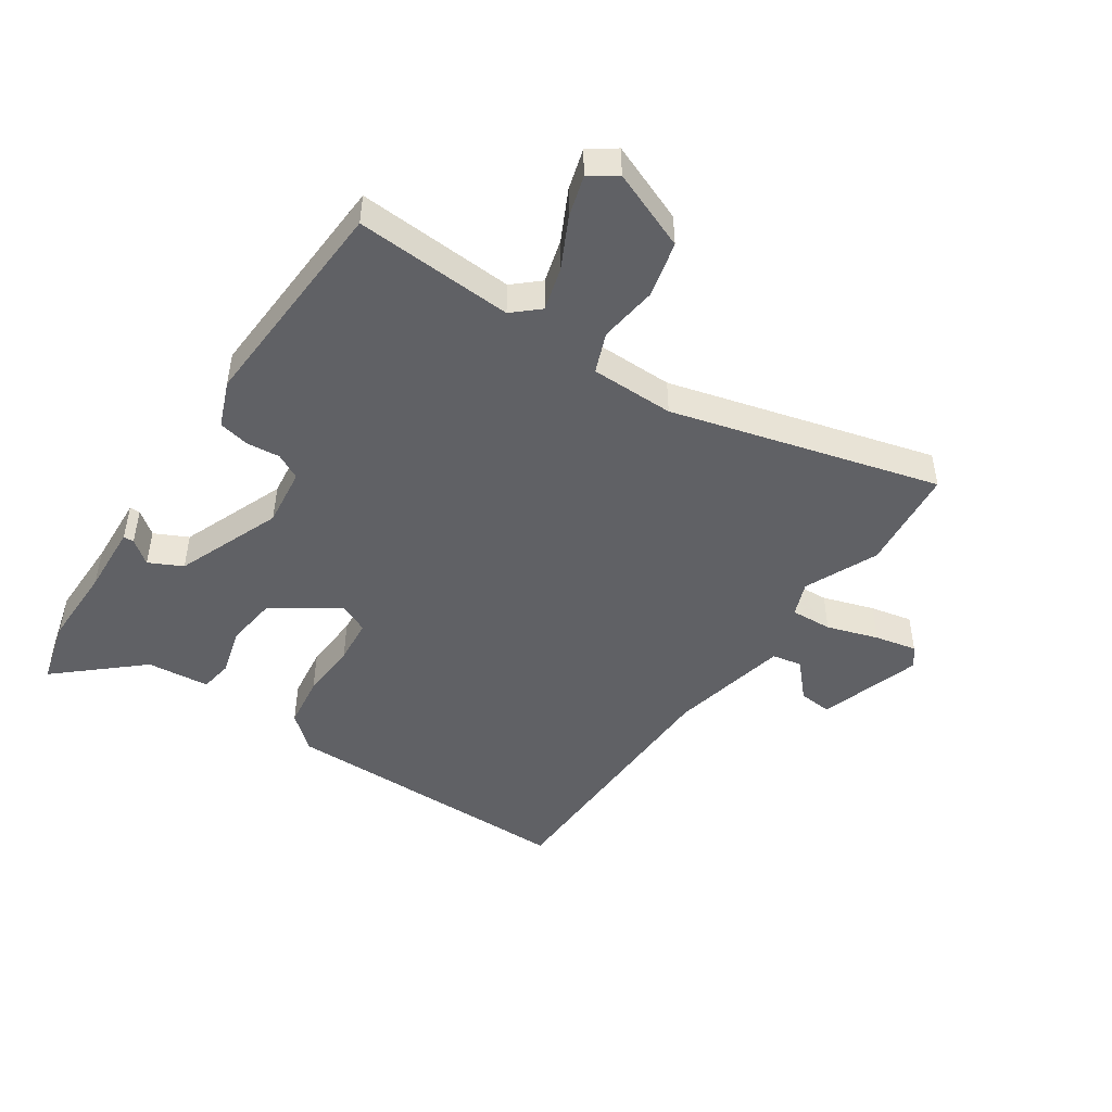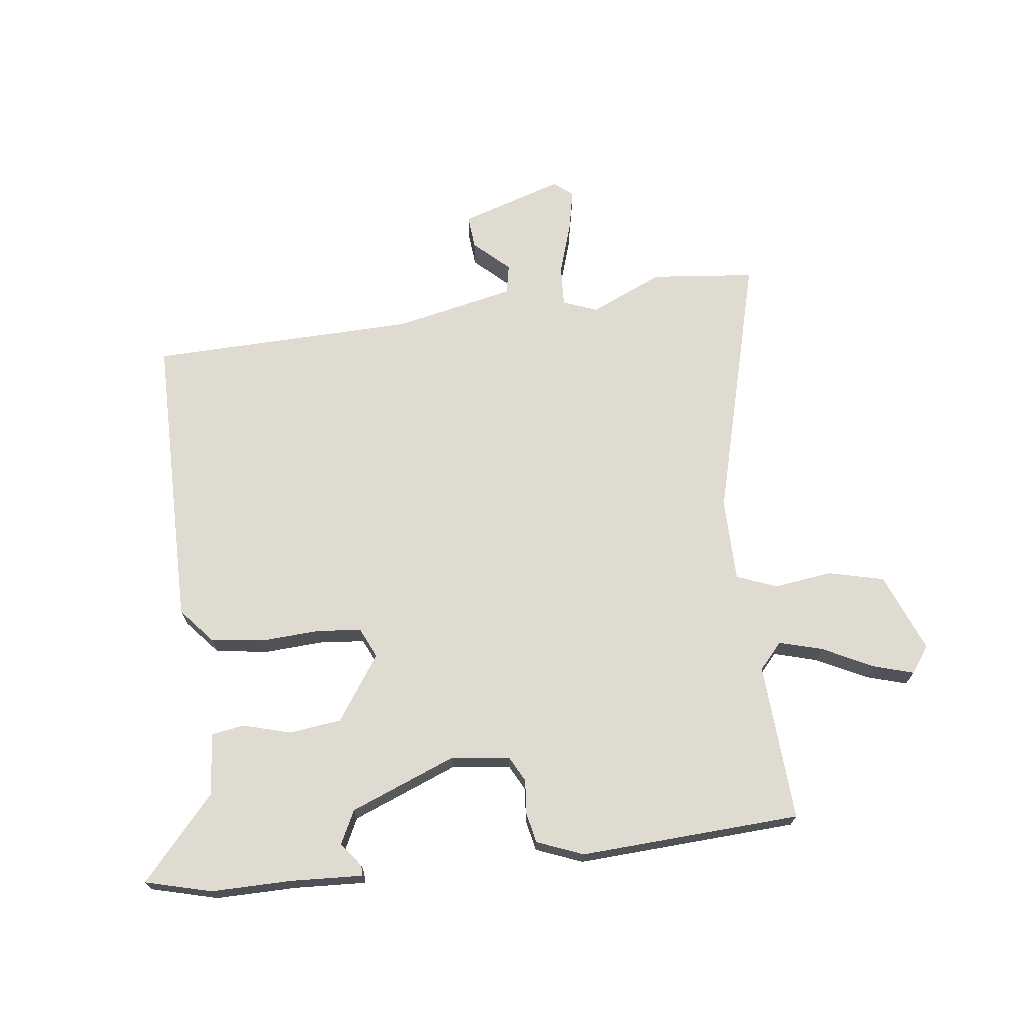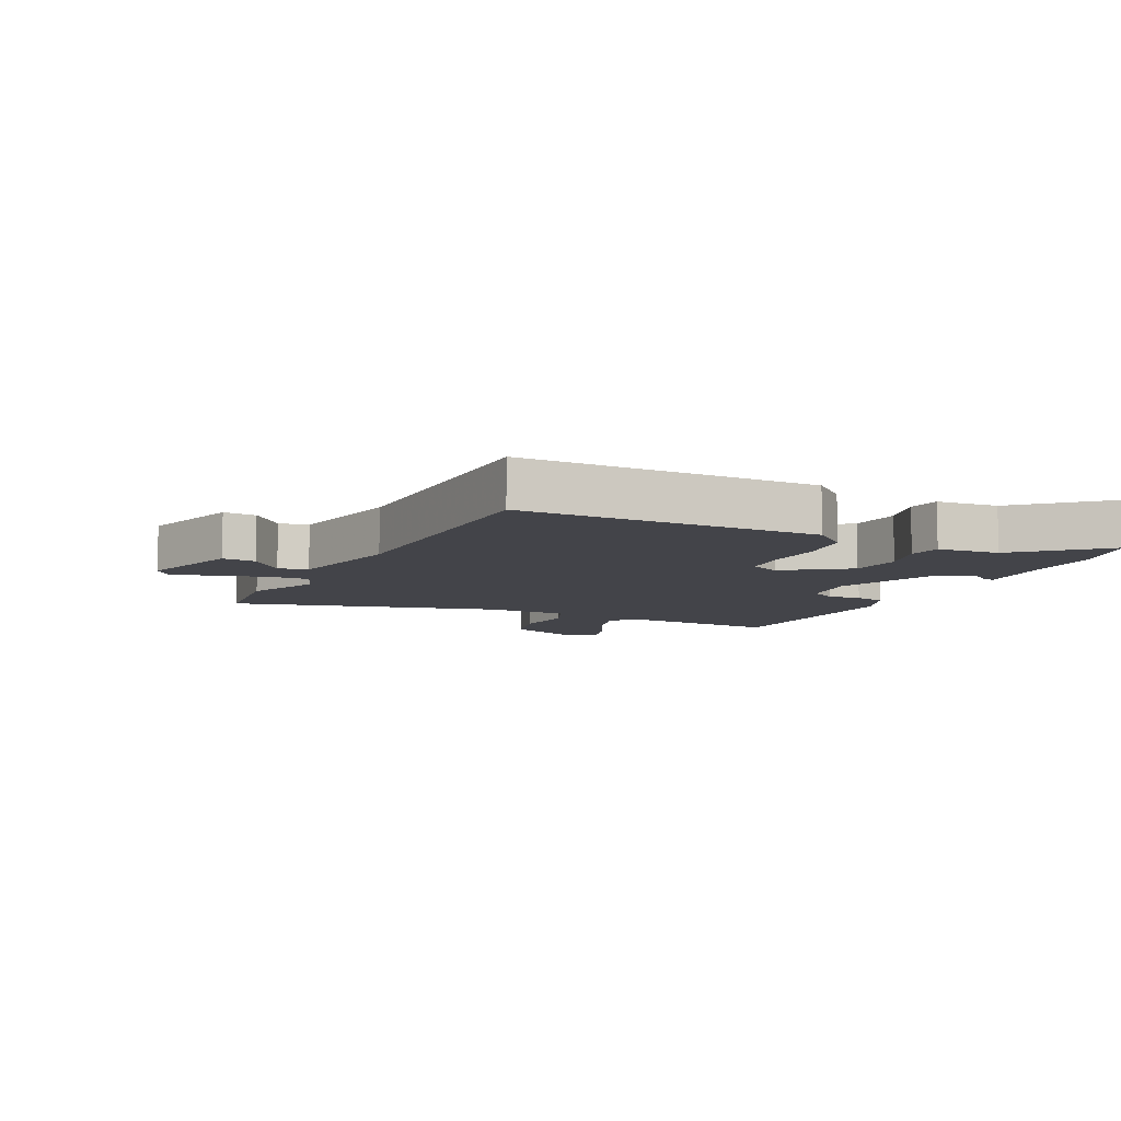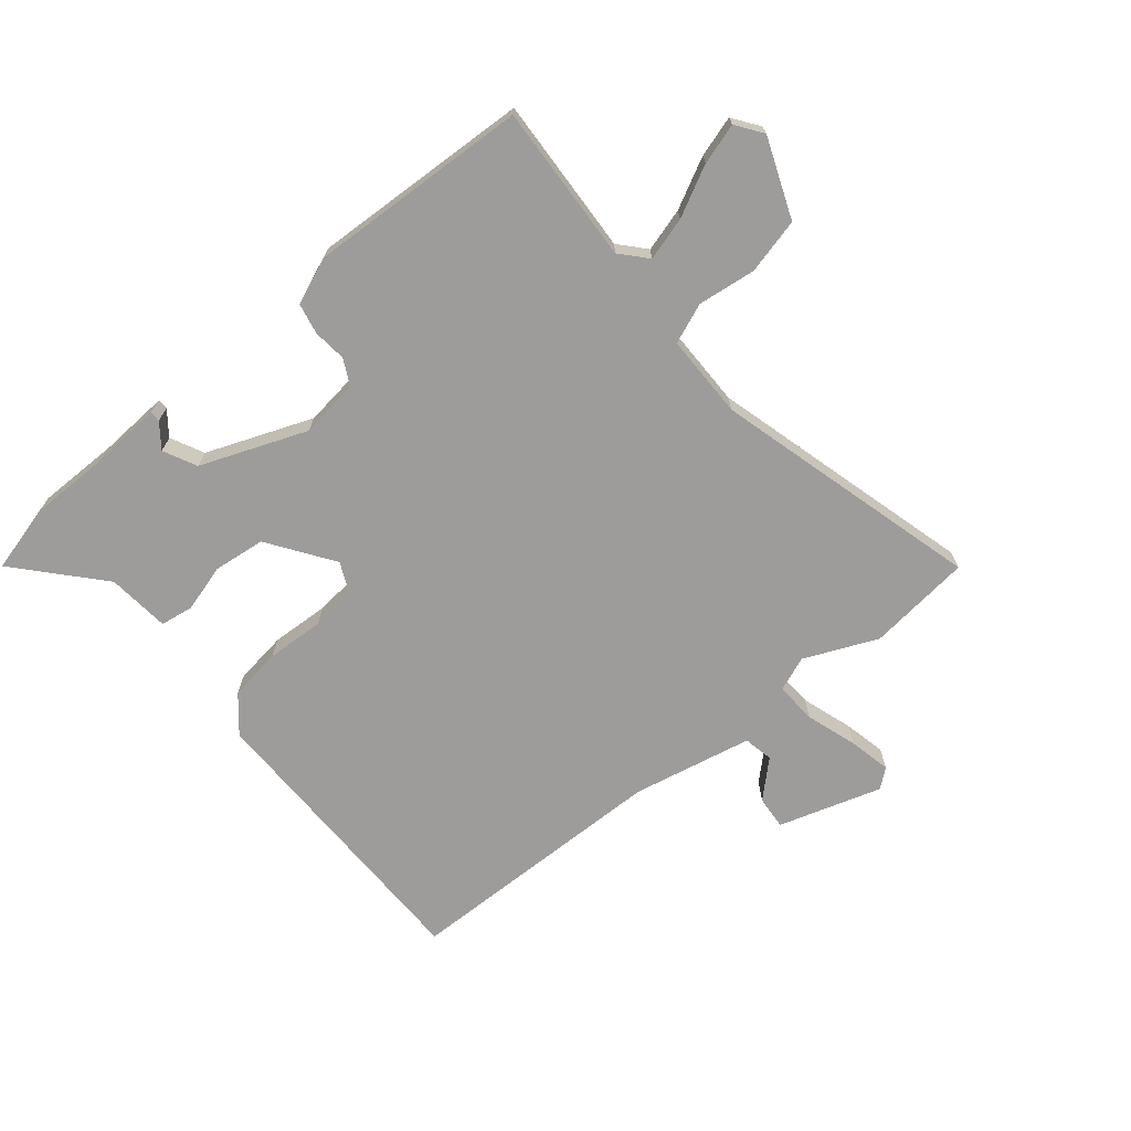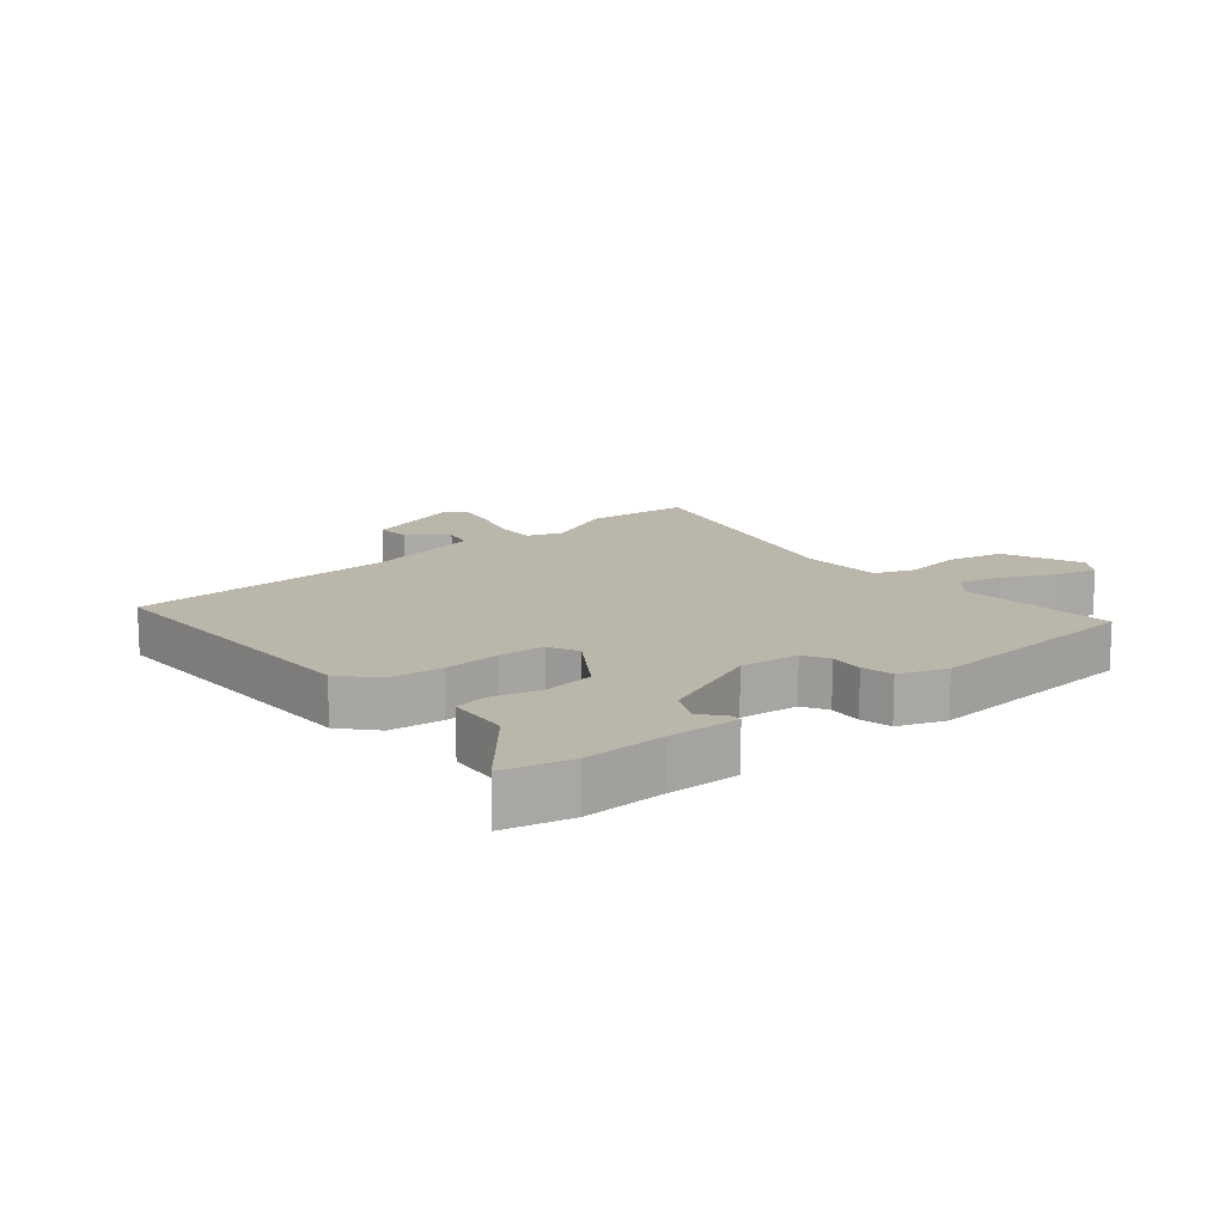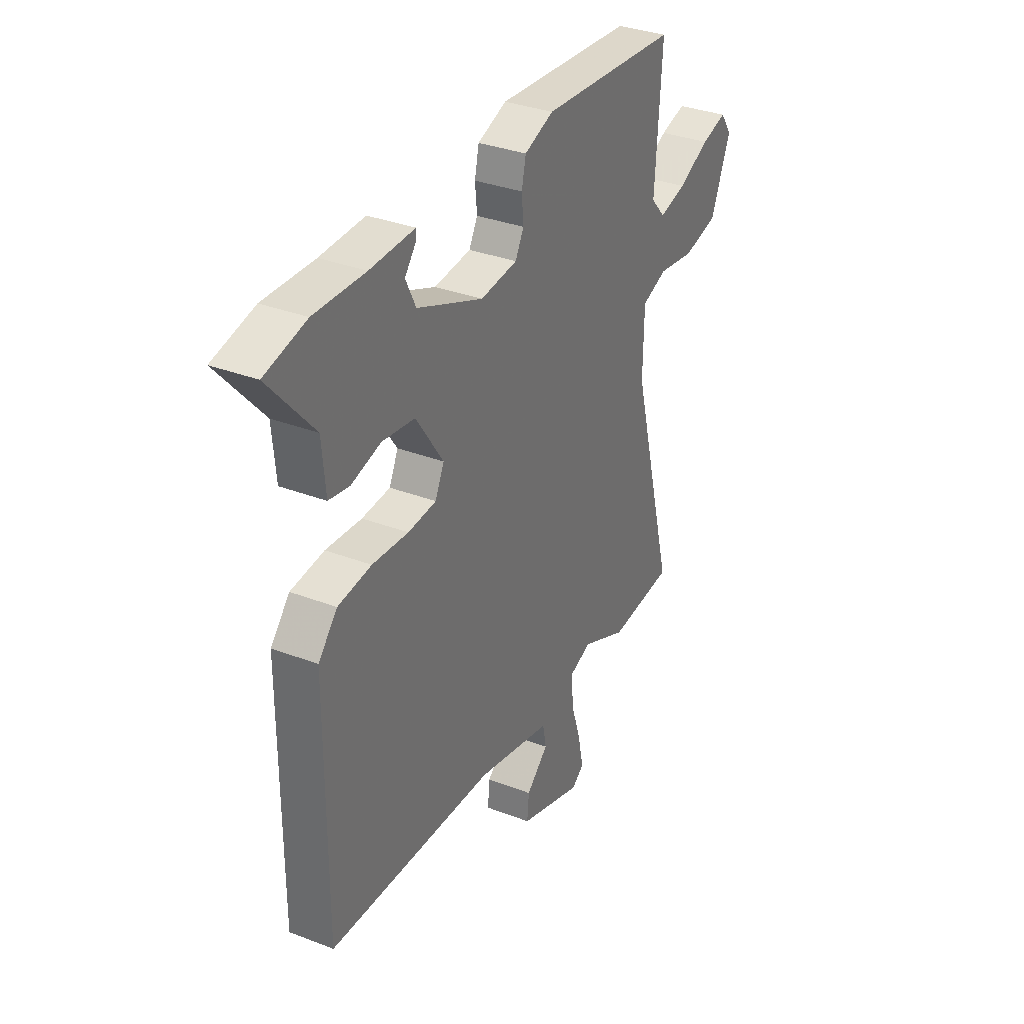
<metadata>
{"format":"obj","ext":"obj","renderer":"f3d","projection":"perspective","resolution":1024,"background":"white","views":[{"elev":-47.4,"azim":56.5,"up":"+Y"},{"elev":70.2,"azim":-6.6,"up":"+Y"},{"elev":-8.5,"azim":-115.2,"up":"+Y"},{"elev":-70.2,"azim":40.2,"up":"+Y"},{"elev":13.9,"azim":-40.3,"up":"+Y"},{"elev":33.6,"azim":-62.3,"up":"+Z"}]}
</metadata>
<code>
v -0.49 0.07 -0.454
v -0.488 0.07 0.027
v -0.439 0.07 0.083
v -0.353 0.07 0.094
v -0.26 0.07 0.088
v -0.187 0.07 0.094
v -0.164 0.07 0.143
v -0.235 0.07 0.248
v -0.319 0.07 0.259
v -0.396 0.07 0.238
v -0.449 0.07 0.247
v -0.458 0.07 0.348
v -0.574 0.07 0.481
v -0.467 0.07 0.508
v -0.336 0.07 0.506
v -0.221 0.07 0.511
v -0.221 0.07 0.494
v -0.251 0.07 0.456
v -0.225 0.07 0.402
v -0.055 0.07 0.333
v 0.04 0.07 0.344
v 0.062 0.07 0.385
v 0.057 0.07 0.439
v 0.068 0.07 0.489
v 0.143 0.07 0.518
v 0.499 0.07 0.496
v 0.482 0.07 0.241
v 0.519 0.07 0.199
v 0.589 0.07 0.218
v 0.67 0.07 0.258
v 0.736 0.07 0.277
v 0.766 0.07 0.234
v 0.714 0.07 0.107
v 0.624 0.07 0.086
v 0.53 0.07 0.099
v 0.465 0.07 0.074
v 0.463 0.07 -0.061
v 0.575 0.07 -0.493
v 0.407 0.07 -0.509
v 0.29 0.07 -0.456
v 0.234 0.07 -0.477
v 0.237 0.07 -0.544
v 0.263 0.07 -0.627
v 0.277 0.07 -0.695
v 0.246 0.07 -0.719
v 0.081 0.07 -0.665
v 0.086 0.07 -0.611
v 0.143 0.07 -0.559
v 0.134 0.07 -0.511
v -0.059 0.07 -0.468
v -0.49 0 -0.454
v -0.488 0 0.027
v -0.439 0 0.083
v -0.353 0 0.094
v -0.26 0 0.088
v -0.187 0 0.094
v -0.164 0 0.143
v -0.235 0 0.248
v -0.319 0 0.259
v -0.396 0 0.238
v -0.449 0 0.247
v -0.458 0 0.348
v -0.574 0 0.481
v -0.467 0 0.508
v -0.336 0 0.506
v -0.221 0 0.511
v -0.221 0 0.494
v -0.251 0 0.456
v -0.225 0 0.402
v -0.055 0 0.333
v 0.04 0 0.344
v 0.062 0 0.385
v 0.057 0 0.439
v 0.068 0 0.489
v 0.143 0 0.518
v 0.499 0 0.496
v 0.482 0 0.241
v 0.519 0 0.199
v 0.589 0 0.218
v 0.67 0 0.258
v 0.736 0 0.277
v 0.766 0 0.234
v 0.714 0 0.107
v 0.624 0 0.086
v 0.53 0 0.099
v 0.465 0 0.074
v 0.463 0 -0.061
v 0.575 0 -0.493
v 0.407 0 -0.509
v 0.29 0 -0.456
v 0.234 0 -0.477
v 0.237 0 -0.544
v 0.263 0 -0.627
v 0.277 0 -0.695
v 0.246 0 -0.719
v 0.081 0 -0.665
v 0.086 0 -0.611
v 0.143 0 -0.559
v 0.134 0 -0.511
v -0.059 0 -0.468
f 46 47 48
f 45 46 48
f 44 45 48
f 43 44 48
f 42 43 48
f 41 42 48 49
f 40 41 49 50
f 37 38 39 40
f 1 2 3
f 50 1 3
f 40 50 3
f 37 40 3
f 36 37 3
f 33 34 35
f 32 33 35
f 31 32 35
f 30 31 35
f 29 30 35
f 28 29 35 36
f 25 26 27
f 24 25 27
f 23 24 27
f 22 23 27
f 27 28 36
f 22 27 36
f 21 22 36
f 15 16 17 18
f 15 18 19
f 14 15 19
f 13 14 19
f 12 13 19
f 12 19 20
f 11 12 20
f 10 11 20
f 9 10 20
f 3 4 5
f 36 3 5
f 36 5 6
f 21 36 6 7
f 8 9 20 21
f 7 8 21
f 98 97 96
f 98 96 95
f 98 95 94
f 98 94 93
f 98 93 92
f 99 98 92 91
f 100 99 91 90
f 90 89 88 87
f 53 52 51
f 53 51 100
f 53 100 90
f 53 90 87
f 53 87 86
f 85 84 83
f 85 83 82
f 85 82 81
f 85 81 80
f 85 80 79
f 86 85 79 78
f 77 76 75
f 77 75 74
f 77 74 73
f 77 73 72
f 86 78 77
f 86 77 72
f 86 72 71
f 68 67 66 65
f 69 68 65
f 69 65 64
f 69 64 63
f 69 63 62
f 70 69 62
f 70 62 61
f 70 61 60
f 70 60 59
f 55 54 53
f 55 53 86
f 56 55 86
f 57 56 86 71
f 71 70 59 58
f 71 58 57
f 1 51 52 2
f 2 52 53 3
f 3 53 54 4
f 4 54 55 5
f 5 55 56 6
f 6 56 57 7
f 7 57 58 8
f 8 58 59 9
f 9 59 60 10
f 10 60 61 11
f 11 61 62 12
f 12 62 63 13
f 13 63 64 14
f 14 64 65 15
f 15 65 66 16
f 16 66 67 17
f 17 67 68 18
f 18 68 69 19
f 19 69 70 20
f 20 70 71 21
f 21 71 72 22
f 22 72 73 23
f 23 73 74 24
f 24 74 75 25
f 25 75 76 26
f 26 76 77 27
f 27 77 78 28
f 28 78 79 29
f 29 79 80 30
f 30 80 81 31
f 31 81 82 32
f 32 82 83 33
f 33 83 84 34
f 34 84 85 35
f 35 85 86 36
f 36 86 87 37
f 37 87 88 38
f 38 88 89 39
f 39 89 90 40
f 40 90 91 41
f 41 91 92 42
f 42 92 93 43
f 43 93 94 44
f 44 94 95 45
f 45 95 96 46
f 46 96 97 47
f 47 97 98 48
f 48 98 99 49
f 49 99 100 50
f 50 100 51 1

</code>
